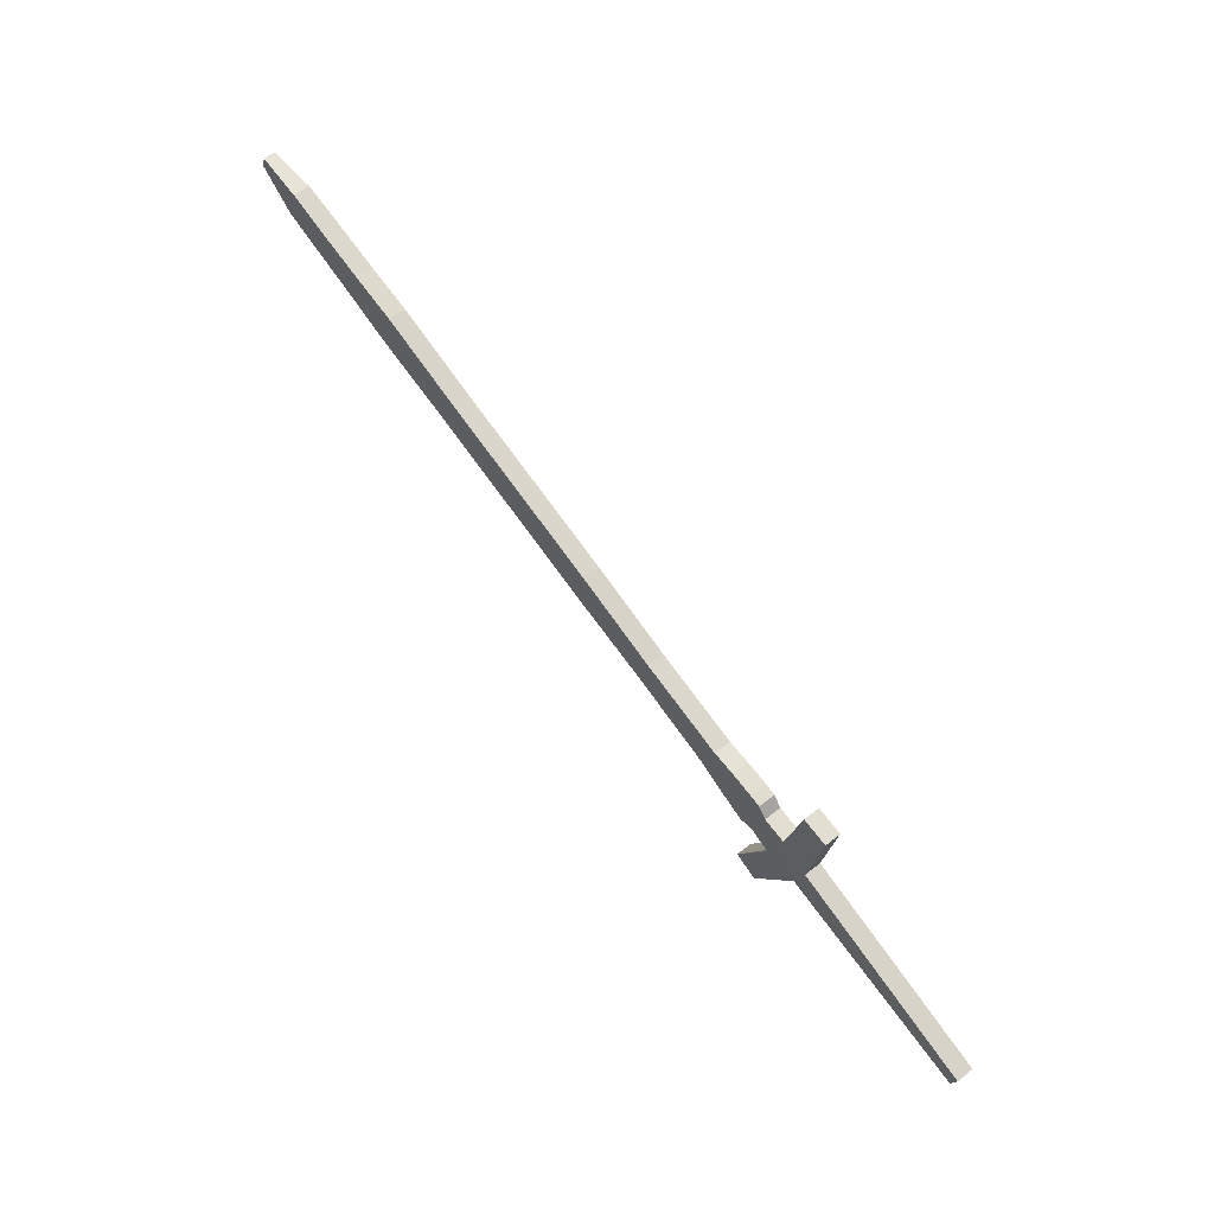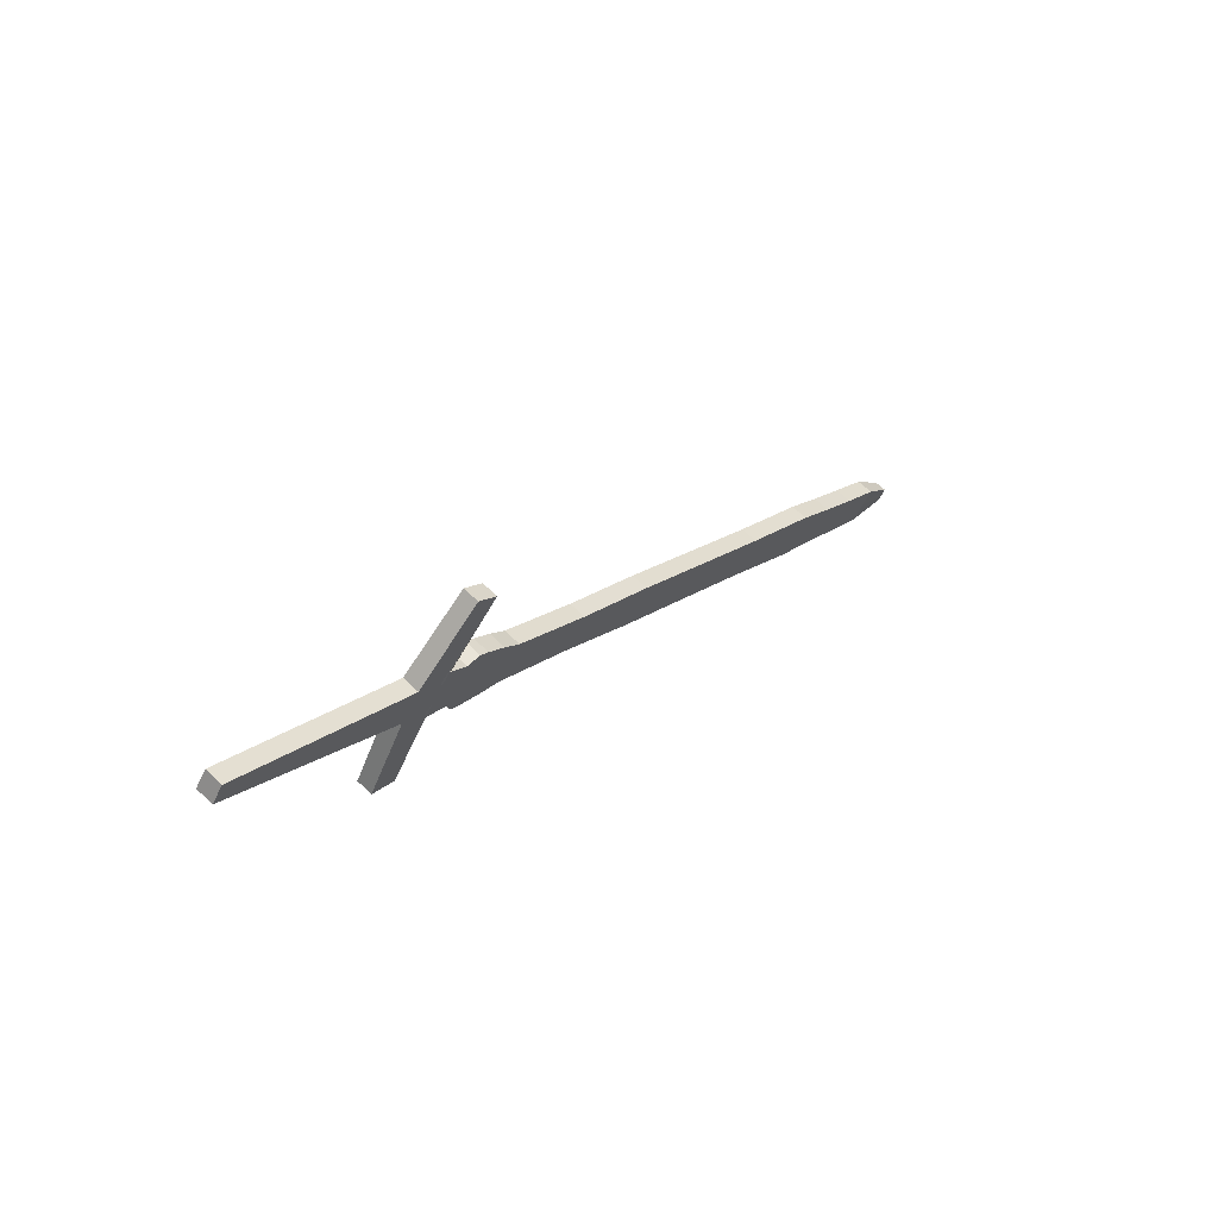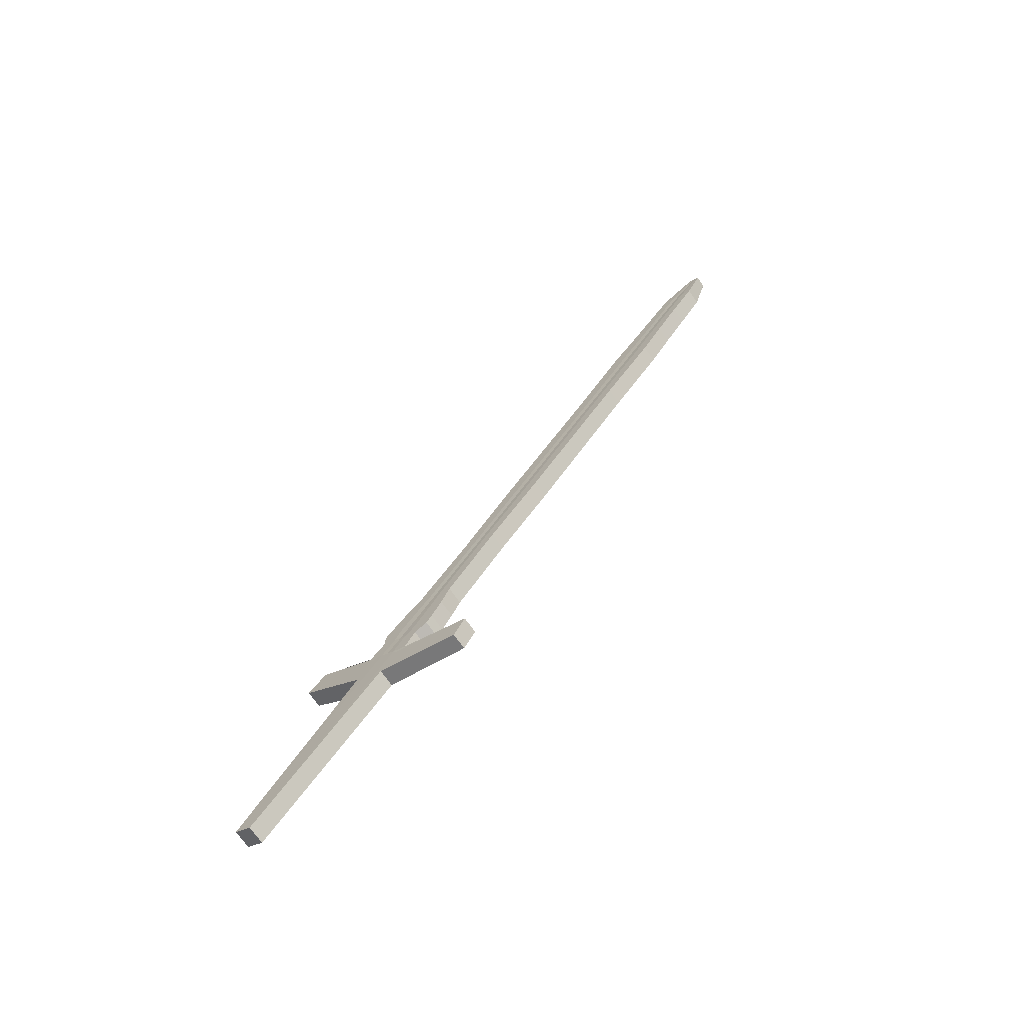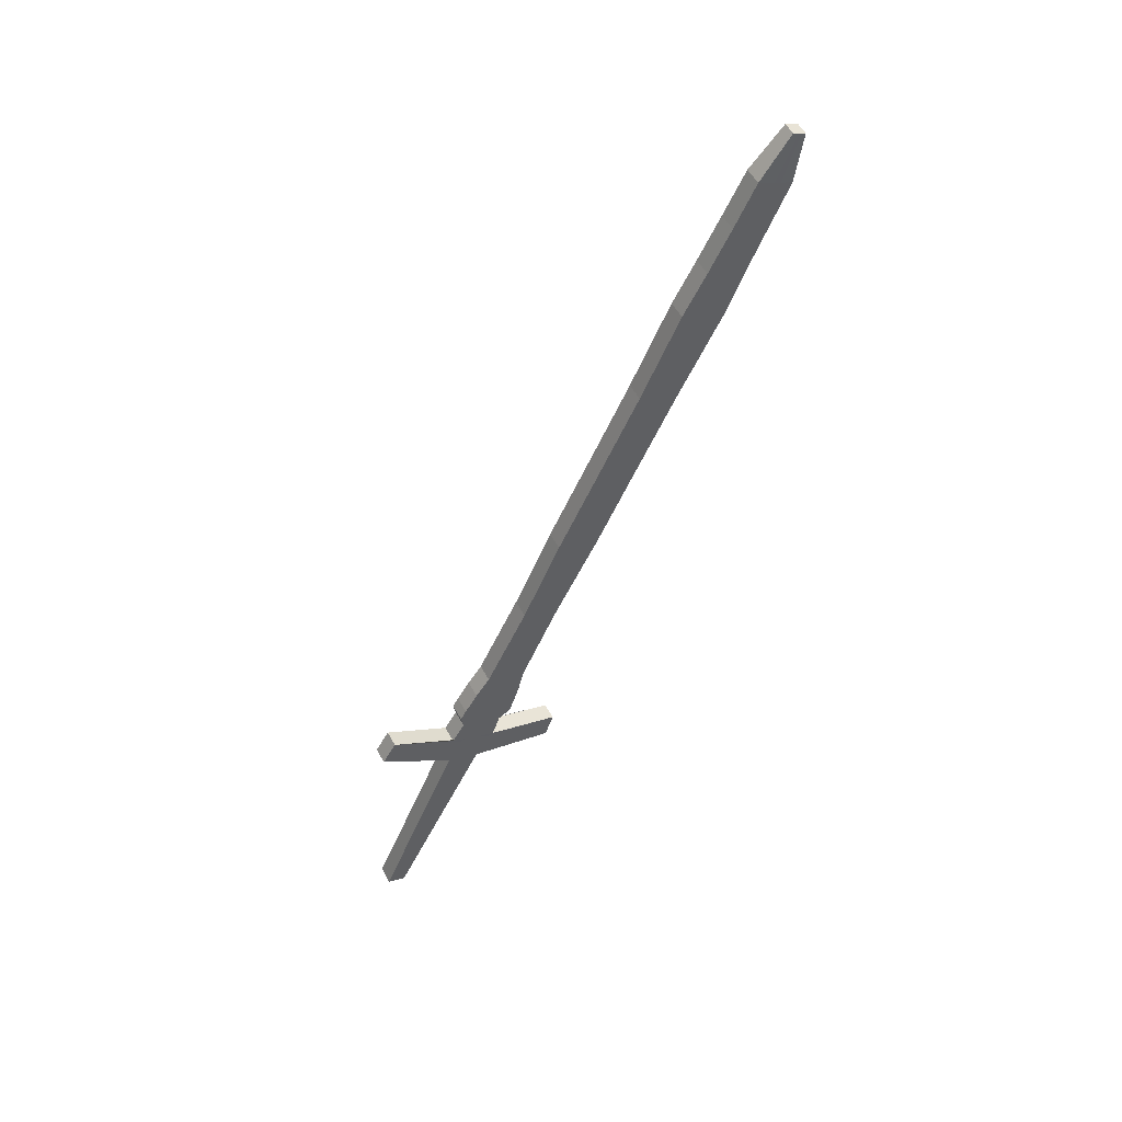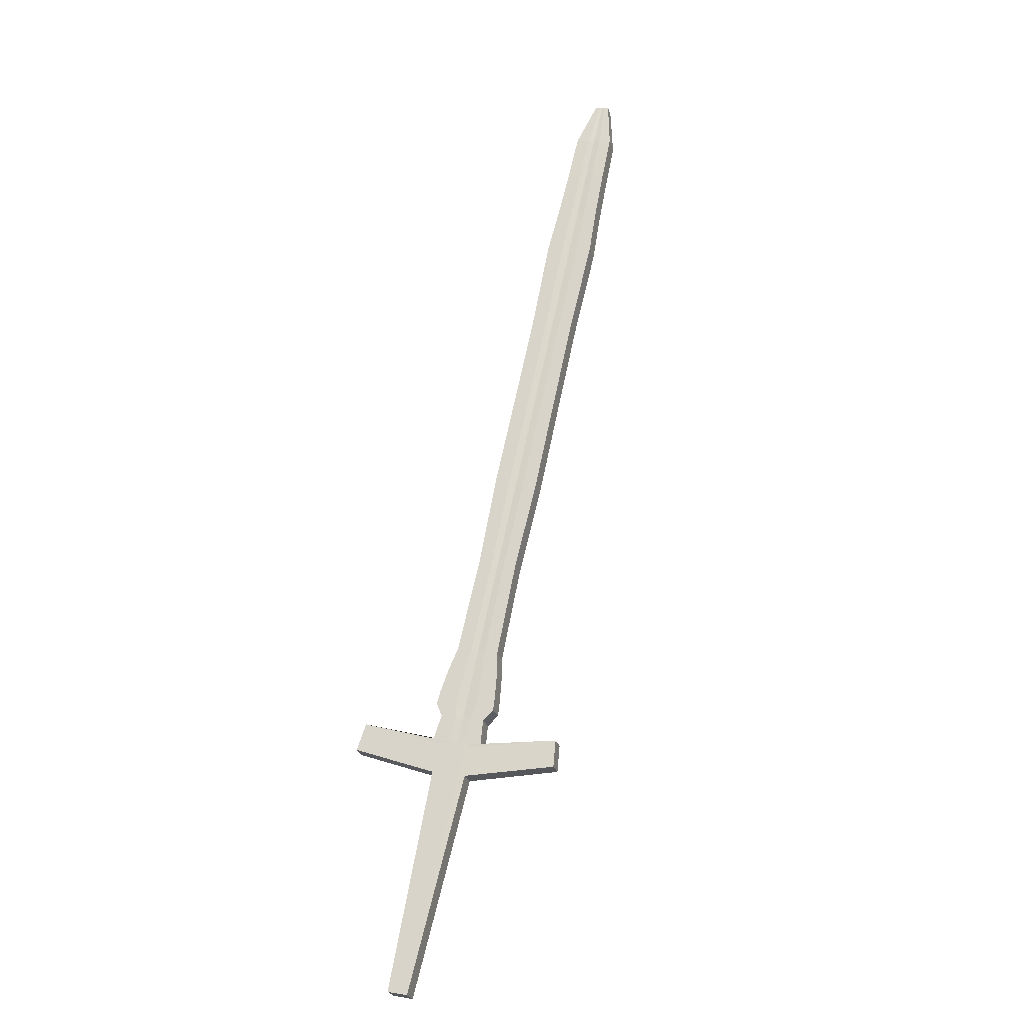
<metadata>
{"format":"obj","ext":"obj","renderer":"f3d","projection":"perspective","resolution":1024,"background":"white","views":[{"elev":-16.2,"azim":78.2,"up":"+Y"},{"elev":-54.9,"azim":-115.1,"up":"+Y"},{"elev":-24.1,"azim":-133.5,"up":"+Y"},{"elev":11.3,"azim":-37.2,"up":"+Y"},{"elev":13.1,"azim":-160.5,"up":"+Y"}]}
</metadata>
<code>
v -0.07175 0.3955 -0.07732
v -0.006067 0.8182 0.2511
v -0.07175 0.3888 -0.06855
v -0.006069 0.8132 0.2576
v 0.06989 0.3913 -0.08075
v 0.003504 0.8182 0.2511
v 0.06989 0.3843 -0.07176
v 0.003501 0.8132 0.2576
v -0.01609 0.6114 0.08888
v -0.01609 0.604 0.09841
v 0.01401 0.6041 0.09842
v 0.01401 0.6114 0.0889
v -0.01451 0.5001 0.01808
v 0.01251 0.5001 0.01809
v 0.01251 0.5074 0.008561
v -0.01451 0.5074 0.008547
v -0.01747 0.7154 0.1692
v -0.01748 0.708 0.1787
v 0.01531 0.708 0.1788
v 0.01531 0.7154 0.1692
v -0.0155 0.4481 -0.02209
v 0.01358 0.4481 -0.02208
v 0.01358 0.4554 -0.03161
v -0.0155 0.4554 -0.03162
v -0.0163 0.5594 0.04871
v -0.0163 0.5521 0.05824
v 0.01428 0.5521 0.05826
v 0.01429 0.5594 0.04873
v -0.01603 0.656 0.1386
v 0.01388 0.656 0.1386
v 0.01388 0.6634 0.1291
v -0.01602 0.6634 0.129
v -0.01474 0.7674 0.2094
v -0.01474 0.76 0.2189
v 0.01244 0.76 0.2189
v 0.01245 0.7674 0.2094
v -0.006036 0.2592 -0.168
v -0.003034 0.8132 0.2576
v -0.006033 0.2666 -0.1775
v -0.003032 0.8182 0.2511
v -0.006544 0.6114 0.08889
v -0.006548 0.604 0.09842
v -0.005945 0.5001 0.01808
v -0.005941 0.5074 0.008551
v -0.007077 0.7154 0.1692
v -0.007081 0.708 0.1788
v -0.006277 0.4554 -0.03162
v -0.00628 0.4481 -0.02209
v -0.006604 0.5521 0.05825
v -0.006601 0.5594 0.04872
v -0.006542 0.656 0.1386
v -0.006538 0.6634 0.1291
v -0.006117 0.7674 0.2094
v -0.00612 0.76 0.2189
v 0.000234 0.8132 0.2576
v 0.007551 0.2666 -0.1775
v 0.00373 0.604 0.09842
v 0.003281 0.5001 0.01809
v 0.004114 0.708 0.1788
v 0.00365 0.4481 -0.02208
v 0.003839 0.5521 0.05825
v 0.003668 0.656 0.1386
v 0.003163 0.76 0.2189
v 0.007548 0.2592 -0.168
v 0.000236 0.8182 0.2511
v 0.003733 0.6114 0.08889
v 0.003285 0.5074 0.008556
v 0.004117 0.7154 0.1692
v 0.003654 0.4554 -0.03161
v 0.003843 0.5594 0.04872
v 0.003672 0.6634 0.1291
v 0.003166 0.7674 0.2094
v -0.01418 0.7932 0.2296
v -0.01418 0.7861 0.2388
v 0.01184 0.7861 0.2389
v 0.01185 0.7933 0.2296
v -0.005926 0.7932 0.2296
v -0.005929 0.7861 0.2388
v 0.00296 0.7933 0.2296
v 0.002957 0.7861 0.2389
v -0.01575 0.734 0.1988
v 0.01351 0.734 0.1988
v 0.01351 0.7414 0.1893
v -0.01575 0.7414 0.1893
v -0.006472 0.734 0.1988
v -0.006469 0.7414 0.1893
v 0.003522 0.7414 0.1893
v 0.003519 0.734 0.1988
v -0.02092 0.4221 -0.04218
v 0.01916 0.4221 -0.04216
v 0.01916 0.4295 -0.05169
v -0.02092 0.4294 -0.05171
v -0.00821 0.4221 -0.04217
v -0.008206 0.4294 -0.0517
v 0.005479 0.4295 -0.05169
v 0.005475 0.4221 -0.04217
v -0.01878 0.4424 -0.04167
v -0.01878 0.4351 -0.03214
v 0.01696 0.4351 -0.03212
v 0.01696 0.4425 -0.04165
v -0.007449 0.4351 -0.03213
v -0.007446 0.4424 -0.04166
v 0.004756 0.4424 -0.04165
v 0.004753 0.4351 -0.03212
v -0.01607 0.4091 -0.05222
v 0.01421 0.4091 -0.0522
v 0.01421 0.4165 -0.06173
v -0.00647 0.4091 -0.05221
v -0.006466 0.4165 -0.06174
v 0.003873 0.4165 -0.06174
v 0.003869 0.4091 -0.05221
v -0.01607 0.4164 -0.06175
v -0.02156 0.4229 -0.05673
v -0.02156 0.4156 -0.0472
v 0.01982 0.4156 -0.04718
v 0.01983 0.423 -0.05671
v -0.008436 0.4156 -0.04719
v -0.008433 0.4229 -0.05672
v 0.005697 0.423 -0.05672
v 0.005693 0.4156 -0.04719
v -0.0696 0.4032 -0.05741
v 0.06761 0.3993 -0.06017
v 0.06761 0.4063 -0.06916
v -0.007301 0.3929 -0.06474
v -0.007297 0.4002 -0.07427
v 0.004664 0.4002 -0.07426
v 0.004661 0.3929 -0.06474
v -0.0696 0.41 -0.06618
v -0.01803 0.4033 -0.07191
v -0.01804 0.3959 -0.06238
v 0.01623 0.3957 -0.06252
v 0.01624 0.4031 -0.07205
v -0.007168 0.3955 -0.06273
v -0.007164 0.4028 -0.07226
v 0.004537 0.4028 -0.07226
v 0.004534 0.3955 -0.06273
v -0.01184 0.3774 -0.07676
v -0.003209 0.8182 0.2511
v -0.0071 0.6114 0.08889
v -0.006441 0.5074 0.008551
v -0.007683 0.7154 0.1692
v -0.006814 0.4554 -0.03162
v -0.007166 0.5594 0.04872
v -0.007091 0.6634 0.1291
v -0.006619 0.7674 0.2094
v -0.003211 0.8132 0.2576
v -0.01184 0.3847 -0.08625
v -0.007104 0.604 0.09842
v -0.006444 0.5001 0.01808
v -0.007687 0.708 0.1787
v -0.006818 0.4481 -0.02209
v -0.00717 0.5521 0.05825
v -0.007094 0.656 0.1386
v -0.006622 0.76 0.2189
v -0.00641 0.7861 0.2388
v -0.006407 0.7932 0.2296
v -0.007013 0.734 0.1988
v -0.00701 0.7414 0.1893
v -0.00895 0.4221 -0.04217
v -0.008947 0.4294 -0.0517
v -0.00811 0.4351 -0.03213
v -0.008106 0.4424 -0.04166
v -0.007026 0.4165 -0.06174
v -0.007029 0.4091 -0.05221
v -0.009198 0.4229 -0.05672
v -0.009201 0.4156 -0.04719
v -0.01093 0.3935 -0.06431
v -0.01093 0.4008 -0.0738
v -0.007801 0.3955 -0.06271
v -0.007798 0.4029 -0.07224
v 0.000545 0.8132 0.2576
v 0.01159 0.3847 -0.08622
v 0.004709 0.604 0.09842
v 0.00416 0.5001 0.01809
v 0.00518 0.708 0.1788
v 0.004596 0.4481 -0.02208
v 0.004834 0.5521 0.05825
v 0.004641 0.656 0.1386
v 0.004047 0.76 0.2189
v 0.01159 0.3774 -0.07674
v 0.000547 0.8182 0.2511
v 0.004712 0.6114 0.08889
v 0.004164 0.5074 0.008556
v 0.005183 0.7154 0.1692
v 0.0046 0.4554 -0.03161
v 0.004838 0.5594 0.04872
v 0.004644 0.6634 0.1291
v 0.00405 0.7674 0.2094
v 0.003807 0.7933 0.2296
v 0.003804 0.7861 0.2389
v 0.004474 0.7414 0.1893
v 0.004471 0.734 0.1988
v 0.006782 0.4295 -0.05169
v 0.006779 0.4221 -0.04217
v 0.005919 0.4424 -0.04165
v 0.005915 0.4351 -0.03212
v 0.004854 0.4091 -0.05221
v 0.004857 0.4165 -0.06174
v 0.007039 0.4156 -0.04719
v 0.007043 0.423 -0.05672
v 0.01066 0.4008 -0.07378
v 0.01066 0.3935 -0.0643
v 0.005652 0.4029 -0.07224
v 0.005648 0.3955 -0.06271
v -0.07059 0.3966 -0.06252
v 0.06866 0.3924 -0.0655
v 0.06866 0.3994 -0.07448
v -0.00672 0.3315 -0.1122
v -0.006716 0.3388 -0.1217
v 0.005991 0.3388 -0.1217
v 0.005987 0.3315 -0.1122
v -0.07059 0.4033 -0.0713
v -0.01135 0.3934 -0.07952
v -0.01135 0.3861 -0.07004
v 0.01109 0.3861 -0.07002
v 0.01109 0.3934 -0.07949
v -0.07117 0.3927 -0.06554
v 0.06927 0.3884 -0.06863
v 0.06928 0.3953 -0.07762
v -0.006378 0.2953 -0.1401
v -0.006375 0.3027 -0.1496
v 0.006771 0.3027 -0.1496
v 0.006768 0.2953 -0.1401
v -0.01159 0.389 -0.08288
v -0.01159 0.3817 -0.0734
v 0.01134 0.3817 -0.07338
v 0.01134 0.3891 -0.08286
v -0.07117 0.3994 -0.07431
v -0.07157 0.39 -0.06759
v 0.06969 0.3856 -0.07077
v 0.06969 0.3925 -0.07976
v -0.006145 0.2707 -0.1592
v -0.006141 0.278 -0.1687
v 0.007304 0.278 -0.1687
v 0.0073 0.2707 -0.1592
v -0.01176 0.3861 -0.08518
v -0.01176 0.3787 -0.0757
v 0.01151 0.3788 -0.07568
v 0.01151 0.3861 -0.08515
v -0.07157 0.3968 -0.07637
v 0.000756 0.2592 -0.168
v -0.001398 0.8181 0.2511
v -0.001405 0.6112 0.08912
v -0.001328 0.5073 0.008786
v -0.00148 0.7152 0.1695
v -0.001312 0.4553 -0.03138
v -0.001379 0.5592 0.04895
v -0.001433 0.6632 0.1293
v -0.001475 0.7672 0.2096
v -0.0014 0.8131 0.2577
v 0.000759 0.2666 -0.1775
v -0.001409 0.6041 0.09838
v -0.001332 0.5001 0.01804
v -0.001483 0.7081 0.1787
v -0.001315 0.4481 -0.02212
v -0.001382 0.5521 0.05821
v -0.001437 0.6561 0.1385
v -0.001479 0.76 0.2189
v -0.001486 0.7862 0.2388
v -0.001483 0.7931 0.2299
v -0.001477 0.734 0.1988
v -0.001473 0.7412 0.1895
v -0.001367 0.4221 -0.04221
v -0.001364 0.4293 -0.05146
v -0.001348 0.4351 -0.03216
v -0.001345 0.4423 -0.04142
v -0.001297 0.4163 -0.06151
v -0.0013 0.4091 -0.05225
v -0.001368 0.4228 -0.05649
v -0.001371 0.4156 -0.04723
v -0.00132 0.3929 -0.06474
v -0.001317 0.4002 -0.07427
v -0.001317 0.3955 -0.06273
v -0.001314 0.4028 -0.07226
v -0.000363 0.3388 -0.1217
v -0.000366 0.3315 -0.1122
v 0.000195 0.2953 -0.1401
v 0.000198 0.3027 -0.1496
v 0.000581 0.278 -0.1687
v 0.000578 0.2707 -0.1592
f 73 74 4 2
f 190 75 8 171
f 75 76 6 8
f 156 73 2 138
f 180 172 5 7
f 146 138 2 4
f 143 25 9 139
f 27 28 12 11
f 177 27 11 173
f 25 26 10 9
f 24 21 13 16
f 176 22 14 174
f 22 23 15 14
f 142 24 16 140
f 144 32 17 141
f 30 31 20 19
f 178 30 19 175
f 32 29 18 17
f 162 97 24 142
f 99 100 23 22
f 196 99 22 176
f 97 98 21 24
f 16 13 26 25
f 174 14 27 177
f 14 15 28 27
f 140 16 25 143
f 9 10 29 32
f 173 11 30 178
f 11 12 31 30
f 139 9 32 144
f 158 84 33 145
f 82 83 36 35
f 192 82 35 179
f 84 81 34 33
f 157 85 54 154
f 262 86 53 249
f 243 41 52 248
f 148 42 51 153
f 244 44 50 247
f 149 43 49 152
f 161 101 48 151
f 266 102 47 246
f 153 51 46 150
f 248 52 45 245
f 246 47 44 244
f 151 48 43 149
f 152 49 42 148
f 247 50 41 243
f 250 242 40 38
f 137 147 39 37
f 260 77 40 242
f 155 78 38 146
f 189 79 65 181
f 171 181 65 55
f 186 70 66 182
f 185 69 67 183
f 187 71 68 184
f 195 103 69 185
f 183 67 70 186
f 182 66 71 187
f 191 87 72 188
f 261 88 63 258
f 252 57 62 257
f 253 58 61 256
f 265 104 60 255
f 257 62 59 254
f 255 60 58 253
f 256 61 57 252
f 241 251 56 64
f 259 80 55 250
f 258 63 80 259
f 188 72 79 189
f 154 54 78 155
f 249 53 77 260
f 145 33 73 156
f 35 36 76 75
f 179 35 75 190
f 33 34 74 73
f 254 59 88 261
f 184 68 87 191
f 245 45 86 262
f 150 46 85 157
f 17 18 81 84
f 175 19 82 192
f 19 20 83 82
f 141 17 84 158
f 270 120 96 263
f 200 119 95 193
f 269 118 94 264
f 166 117 93 159
f 113 114 89 92
f 199 115 90 194
f 115 116 91 90
f 165 113 92 160
f 263 96 104 265
f 193 95 103 195
f 264 94 102 266
f 159 93 101 161
f 92 89 98 97
f 194 90 99 196
f 90 91 100 99
f 160 92 97 162
f 170 129 112 163
f 131 132 107 106
f 204 131 106 197
f 129 130 105 112
f 169 133 108 164
f 274 134 109 267
f 203 135 110 198
f 273 136 111 268
f 163 112 113 165
f 106 107 116 115
f 197 106 115 199
f 112 105 114 113
f 164 108 117 166
f 267 109 118 269
f 198 110 119 200
f 268 111 120 270
f 276 211 127 271
f 216 210 126 201
f 275 209 125 272
f 214 208 124 167
f 212 205 121 128
f 215 206 122 202
f 206 207 123 122
f 213 212 128 168
f 271 127 136 273
f 201 126 135 203
f 272 125 134 274
f 167 124 133 169
f 128 121 130 129
f 202 122 131 204
f 122 123 132 131
f 168 128 129 170
f 125 168 170 134
f 121 167 169 130
f 209 213 168 125
f 205 214 167 121
f 105 164 166 114
f 109 163 165 118
f 130 169 164 105
f 134 170 163 109
f 94 160 162 102
f 89 159 161 98
f 118 165 160 94
f 114 166 159 89
f 45 141 158 86
f 18 150 157 81
f 53 145 156 77
f 34 154 155 74
f 74 155 146 4
f 3 1 147 137
f 26 152 148 10
f 21 151 149 13
f 29 153 150 18
f 98 161 151 21
f 13 149 152 26
f 10 148 153 29
f 81 157 154 34
f 86 158 145 53
f 41 139 144 52
f 44 140 143 50
f 102 162 142 47
f 52 144 141 45
f 47 142 140 44
f 50 143 139 41
f 38 40 138 146
f 77 156 138 40
f 127 202 204 136
f 123 201 203 132
f 211 215 202 127
f 207 216 201 123
f 107 198 200 116
f 111 197 199 120
f 132 203 198 107
f 136 204 197 111
f 96 194 196 104
f 91 193 195 100
f 120 199 194 96
f 116 200 193 91
f 59 175 192 88
f 20 184 191 83
f 63 179 190 80
f 36 188 189 76
f 83 191 188 36
f 12 182 187 31
f 15 183 186 28
f 100 195 185 23
f 31 187 184 20
f 23 185 183 15
f 28 186 182 12
f 8 6 181 171
f 76 189 181 6
f 88 192 179 63
f 57 173 178 62
f 58 174 177 61
f 104 196 176 60
f 62 178 175 59
f 60 176 174 58
f 61 177 173 57
f 64 56 172 180
f 80 190 171 55
f 219 227 216 207
f 223 226 215 211
f 217 225 214 205
f 221 224 213 209
f 224 228 212 213
f 218 219 207 206
f 226 218 206 215
f 228 217 205 212
f 225 220 208 214
f 278 221 209 275
f 227 222 210 216
f 277 223 211 276
f 280 235 223 277
f 239 234 222 227
f 279 233 221 278
f 237 232 220 225
f 240 229 217 228
f 238 230 218 226
f 230 231 219 218
f 236 240 228 224
f 233 236 224 221
f 229 237 225 217
f 235 238 226 223
f 231 239 227 219
f 5 172 239 231
f 64 180 238 235
f 3 137 237 229
f 39 147 236 233
f 147 1 240 236
f 7 5 231 230
f 180 7 230 238
f 1 3 229 240
f 137 37 232 237
f 251 39 233 279
f 172 56 234 239
f 241 64 235 280
f 37 241 280 232
f 56 251 279 234
f 234 279 278 222
f 232 280 277 220
f 220 277 276 208
f 222 278 275 210
f 126 272 274 135
f 124 271 273 133
f 210 275 272 126
f 208 276 271 124
f 108 268 270 117
f 110 267 269 119
f 133 273 268 108
f 135 274 267 110
f 95 264 266 103
f 93 263 265 101
f 119 269 264 95
f 117 270 263 93
f 68 245 262 87
f 46 254 261 85
f 72 249 260 79
f 54 258 259 78
f 78 259 250 38
f 37 39 251 241
f 49 256 252 42
f 48 255 253 43
f 51 257 254 46
f 101 265 255 48
f 43 253 256 49
f 42 252 257 51
f 85 261 258 54
f 79 260 242 65
f 55 65 242 250
f 70 247 243 66
f 69 246 244 67
f 71 248 245 68
f 103 266 246 69
f 67 244 247 70
f 66 243 248 71
f 87 262 249 72

</code>
